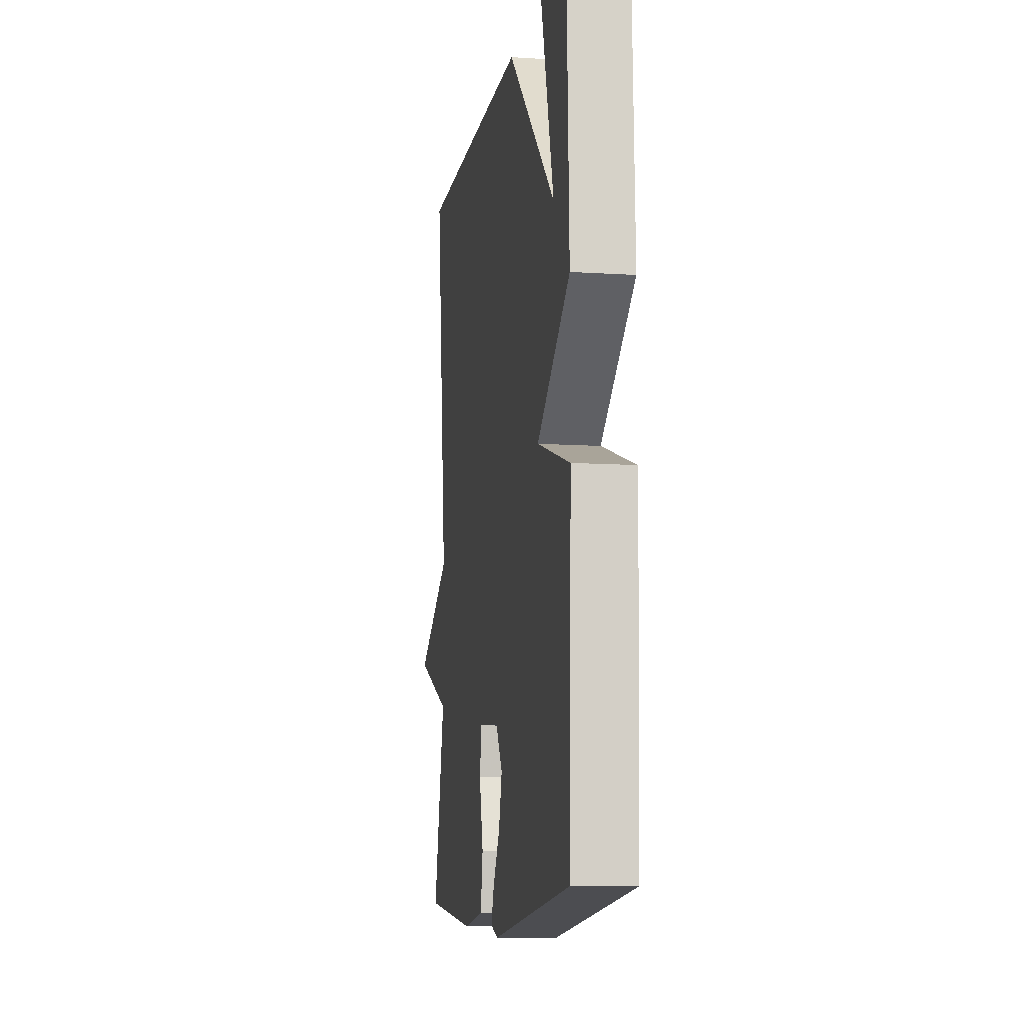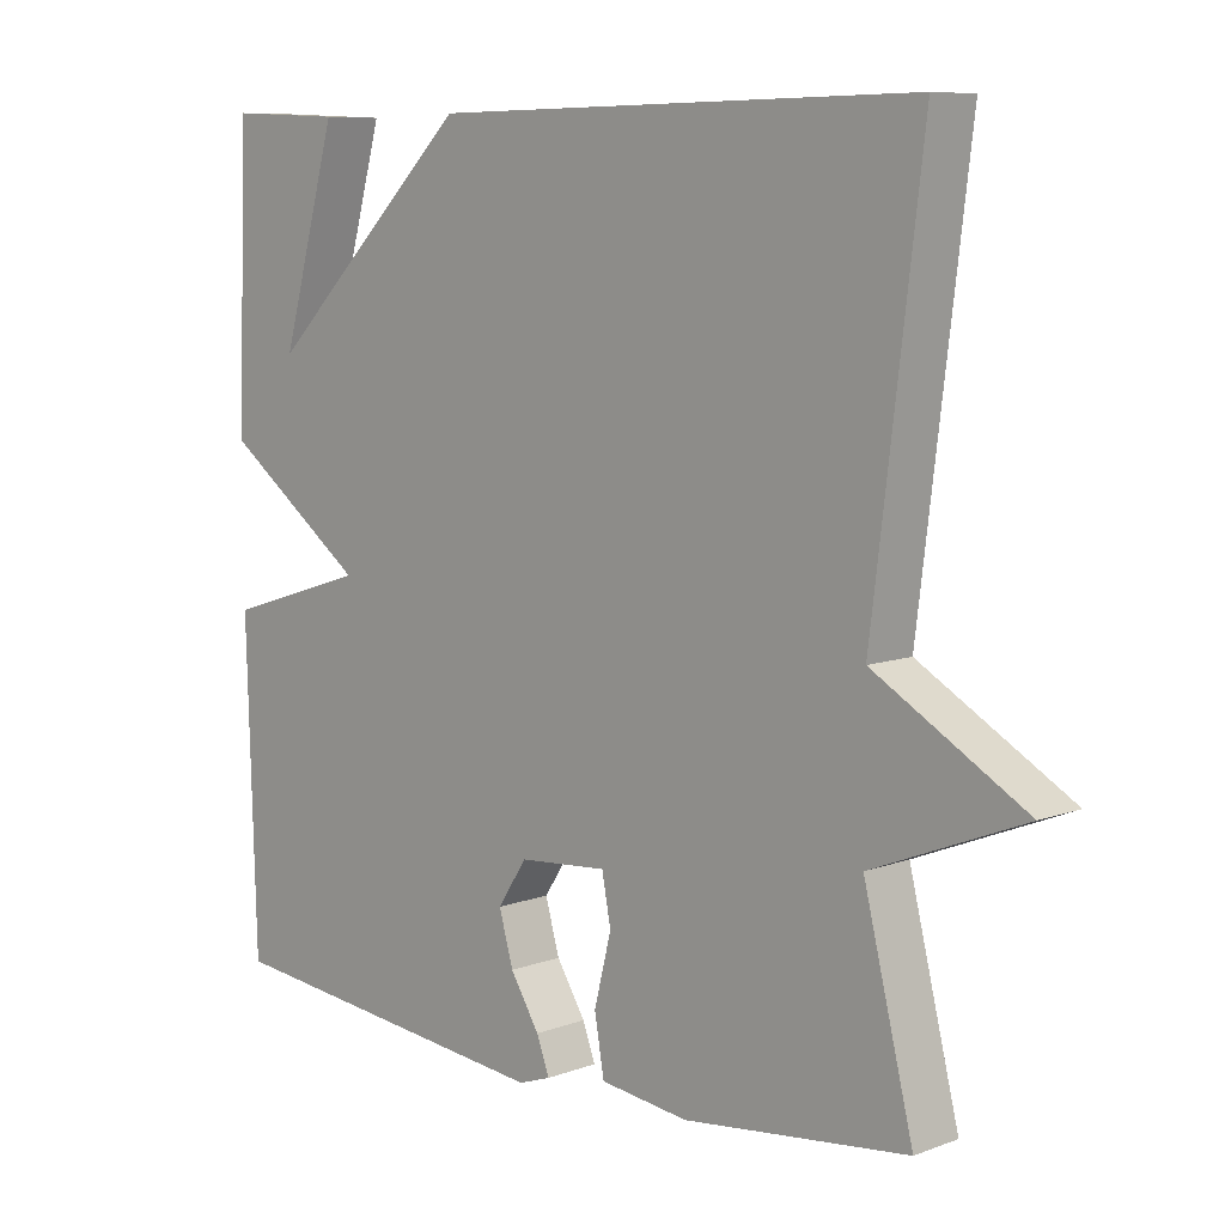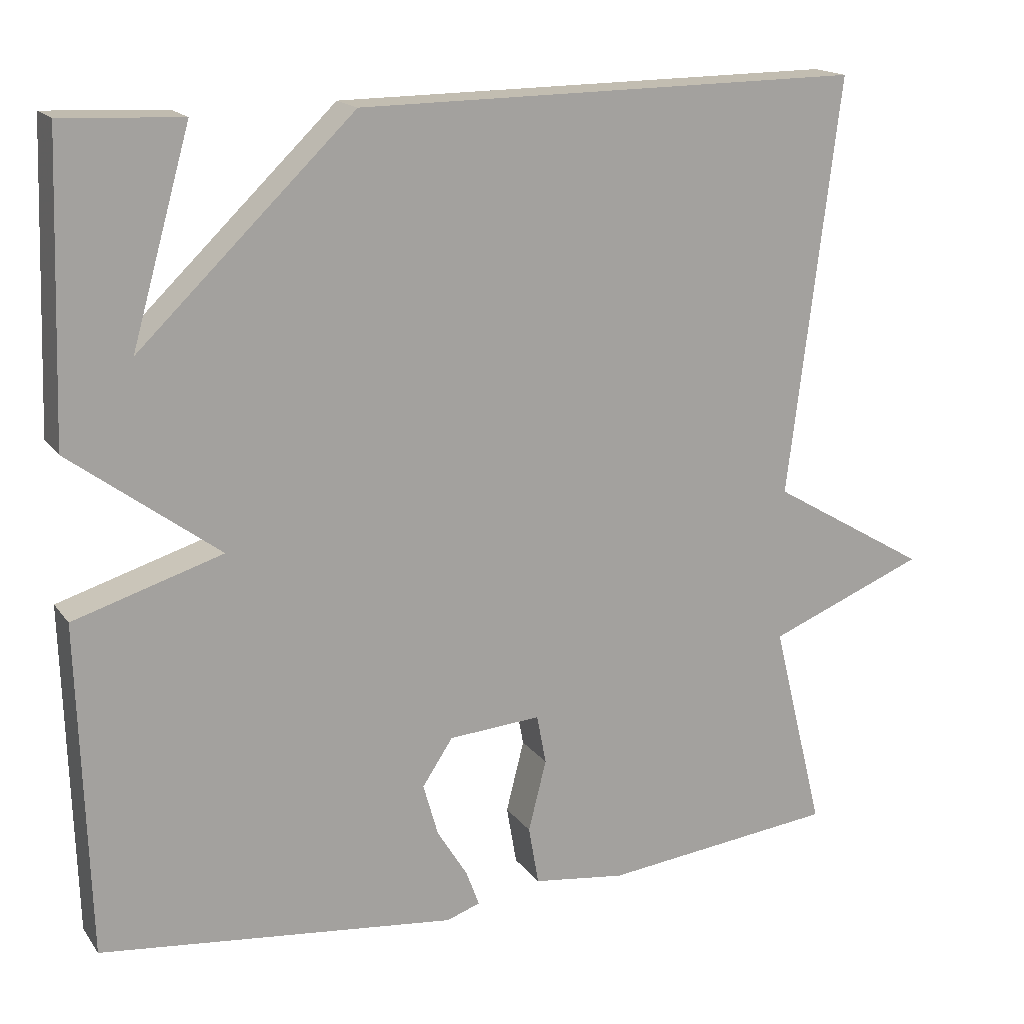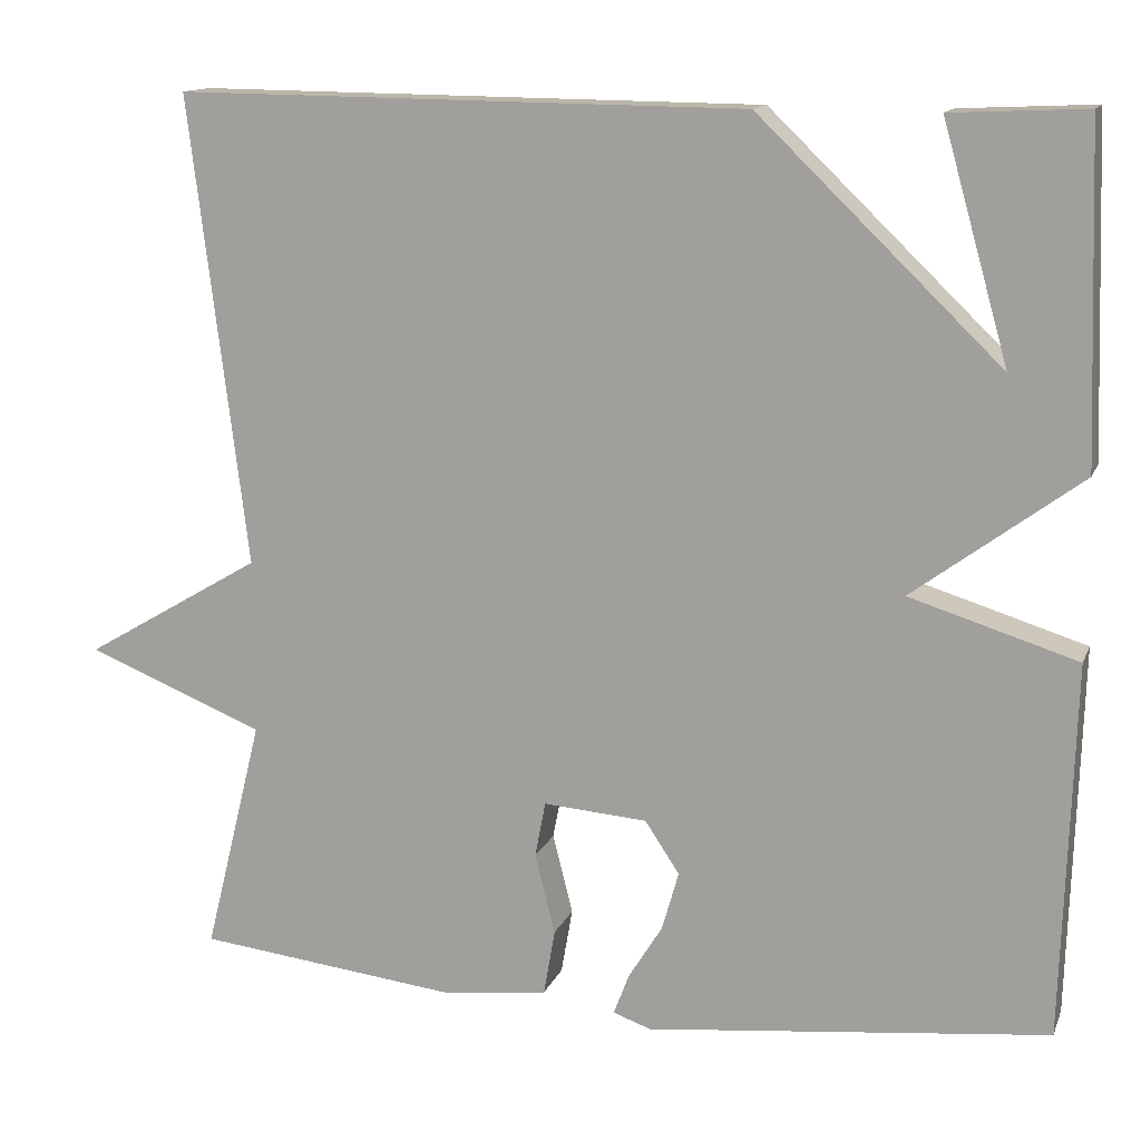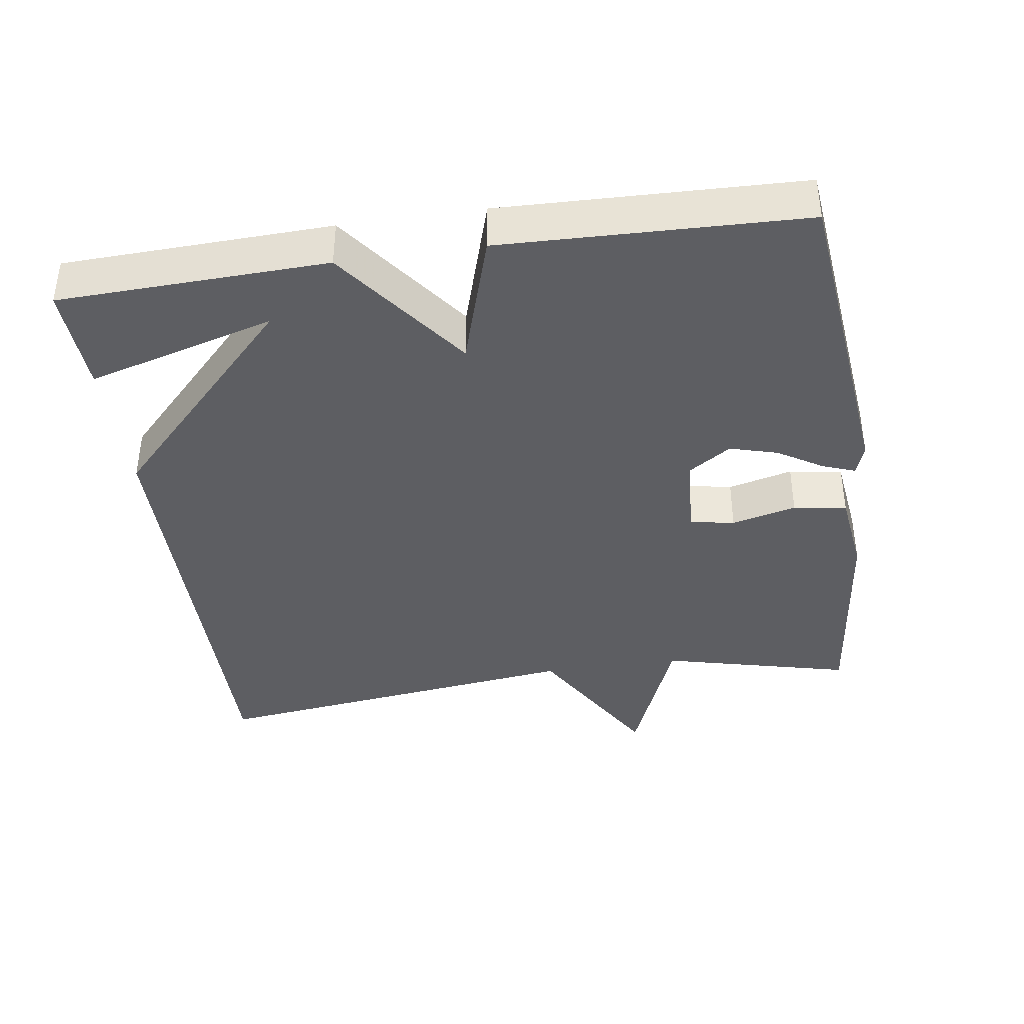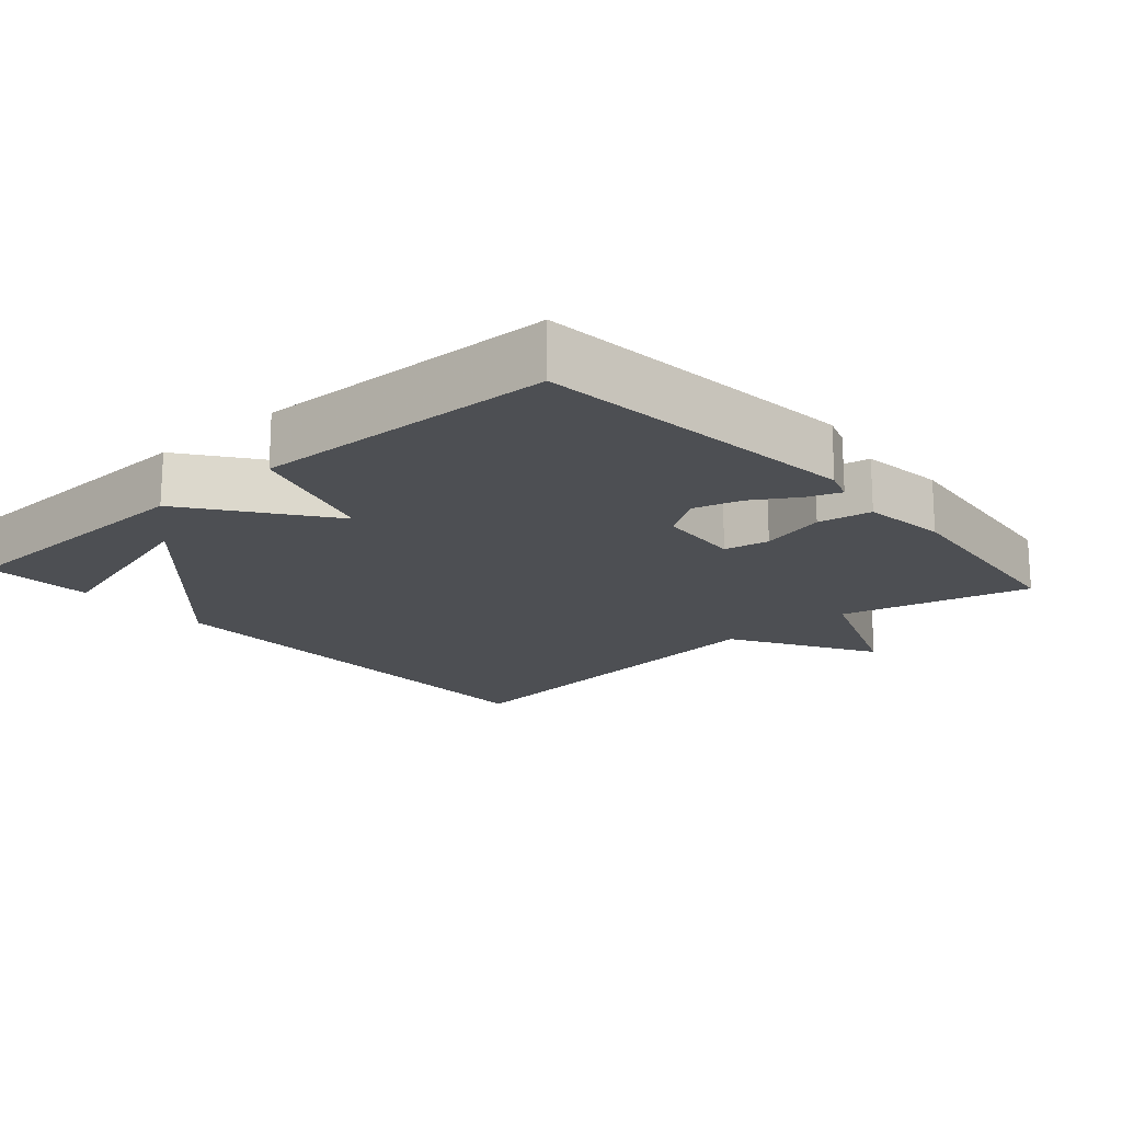
<metadata>
{"format":"obj","ext":"obj","renderer":"f3d","projection":"perspective","resolution":1024,"background":"white","views":[{"elev":-10.2,"azim":80.6,"up":"+Z"},{"elev":8.3,"azim":-135.3,"up":"+Z"},{"elev":16.8,"azim":155.9,"up":"+Z"},{"elev":13.5,"azim":16.7,"up":"+Z"},{"elev":-39.4,"azim":98.4,"up":"+Y"},{"elev":-17.6,"azim":131.4,"up":"+Y"}]}
</metadata>
<code>
v -0.5 0.07 -0.5
v -0.434 0.07 -0.233
v -0.636 0.07 -0.152
v -0.434 0.07 -0.033
v -0.5 0.07 0.5
v 0.147 0.07 0.493
v 0.422 0.07 0.228
v 0.347 0.07 0.493
v 0.5 0.07 0.5
v 0.513 0.07 0.123
v 0.323 0.07 -0.018
v 0.513 0.07 -0.077
v 0.5 0.07 -0.5
v 0.044 0.07 -0.549
v 0.001 0.07 -0.534
v 0.018 0.07 -0.488
v 0.057 0.07 -0.425
v 0.076 0.07 -0.358
v 0.037 0.07 -0.299
v -0.081 0.07 -0.29
v -0.093 0.07 -0.353
v -0.07 0.07 -0.444
v -0.083 0.07 -0.519
v -0.201 0.07 -0.534
v -0.5 0 -0.5
v -0.434 0 -0.233
v -0.636 0 -0.152
v -0.434 0 -0.033
v -0.5 0 0.5
v 0.147 0 0.493
v 0.422 0 0.228
v 0.347 0 0.493
v 0.5 0 0.5
v 0.513 0 0.123
v 0.323 0 -0.018
v 0.513 0 -0.077
v 0.5 0 -0.5
v 0.044 0 -0.549
v 0.001 0 -0.534
v 0.018 0 -0.488
v 0.057 0 -0.425
v 0.076 0 -0.358
v 0.037 0 -0.299
v -0.081 0 -0.29
v -0.093 0 -0.353
v -0.07 0 -0.444
v -0.083 0 -0.519
v -0.201 0 -0.534
f 24 1 2
f 23 24 2
f 22 23 2
f 21 22 2
f 2 3 4
f 21 2 4
f 20 21 4
f 5 6 7
f 4 5 7
f 20 4 7
f 19 20 7
f 18 19 7
f 17 18 7
f 15 16 17
f 14 15 17
f 13 14 17
f 12 13 17
f 11 12 17
f 11 17 7
f 10 11 7
f 7 8 9 10
f 26 25 48
f 26 48 47
f 26 47 46
f 26 46 45
f 28 27 26
f 28 26 45
f 28 45 44
f 31 30 29
f 31 29 28
f 31 28 44
f 31 44 43
f 31 43 42
f 31 42 41
f 41 40 39
f 41 39 38
f 41 38 37
f 41 37 36
f 41 36 35
f 31 41 35
f 31 35 34
f 34 33 32 31
f 1 25 26 2
f 2 26 27 3
f 3 27 28 4
f 4 28 29 5
f 5 29 30 6
f 6 30 31 7
f 7 31 32 8
f 8 32 33 9
f 9 33 34 10
f 10 34 35 11
f 11 35 36 12
f 12 36 37 13
f 13 37 38 14
f 14 38 39 15
f 15 39 40 16
f 16 40 41 17
f 17 41 42 18
f 18 42 43 19
f 19 43 44 20
f 20 44 45 21
f 21 45 46 22
f 22 46 47 23
f 23 47 48 24
f 24 48 25 1

</code>
